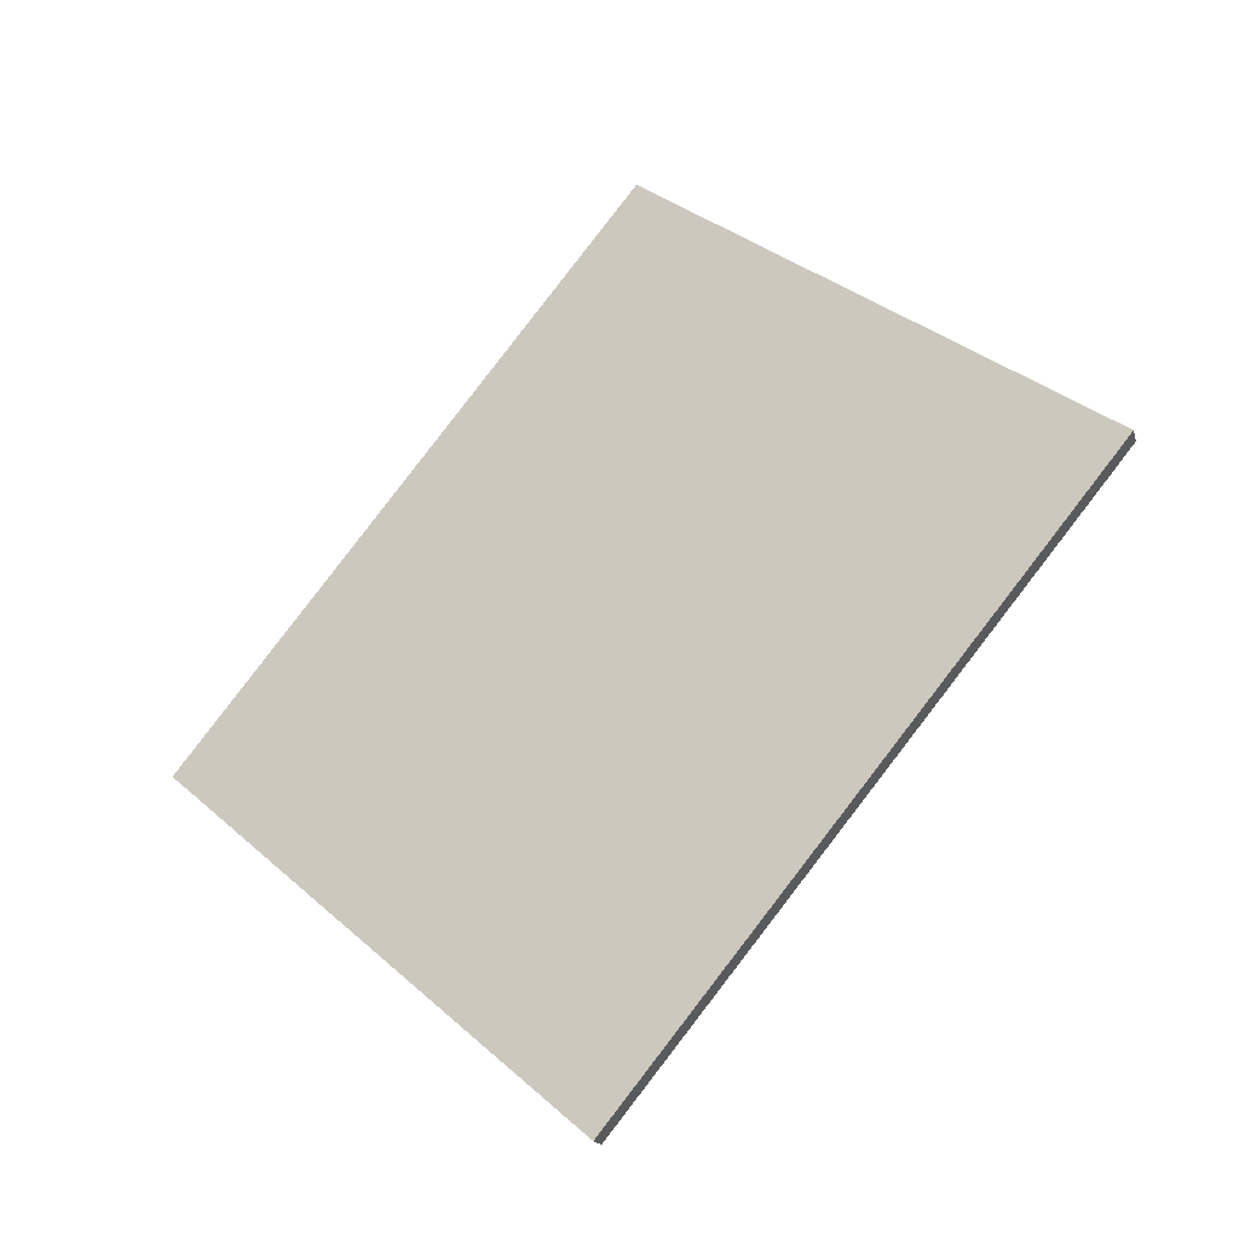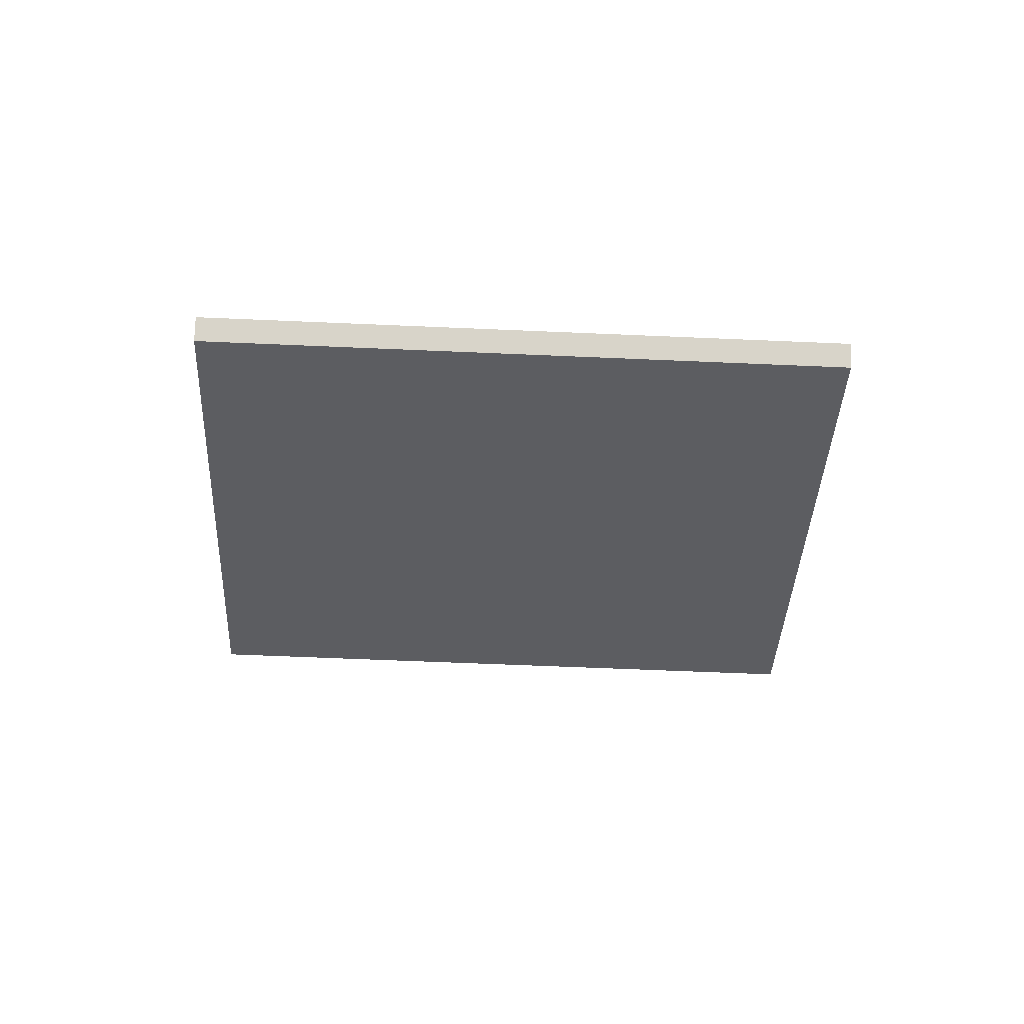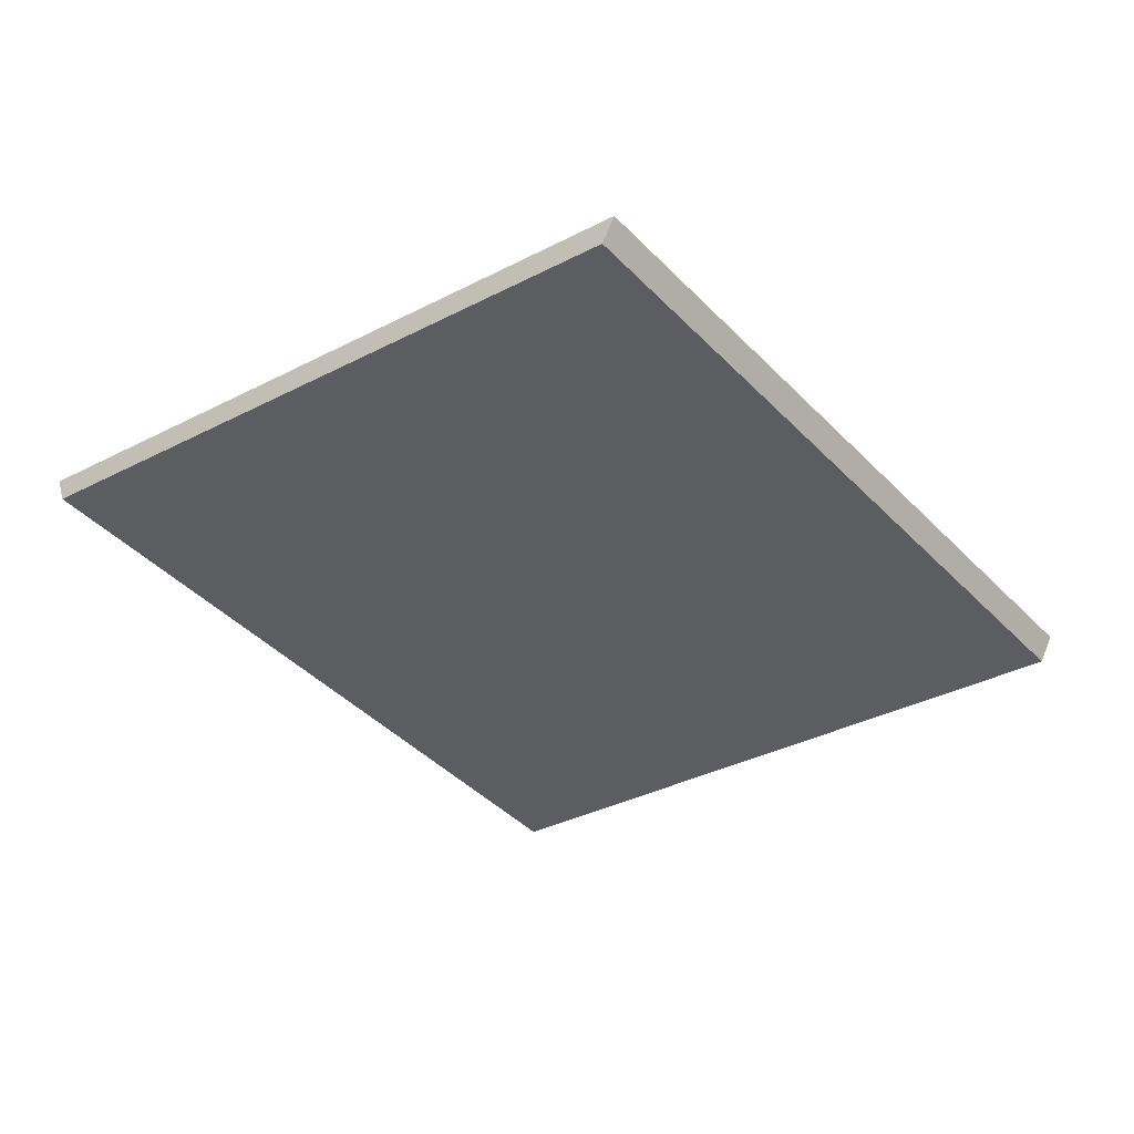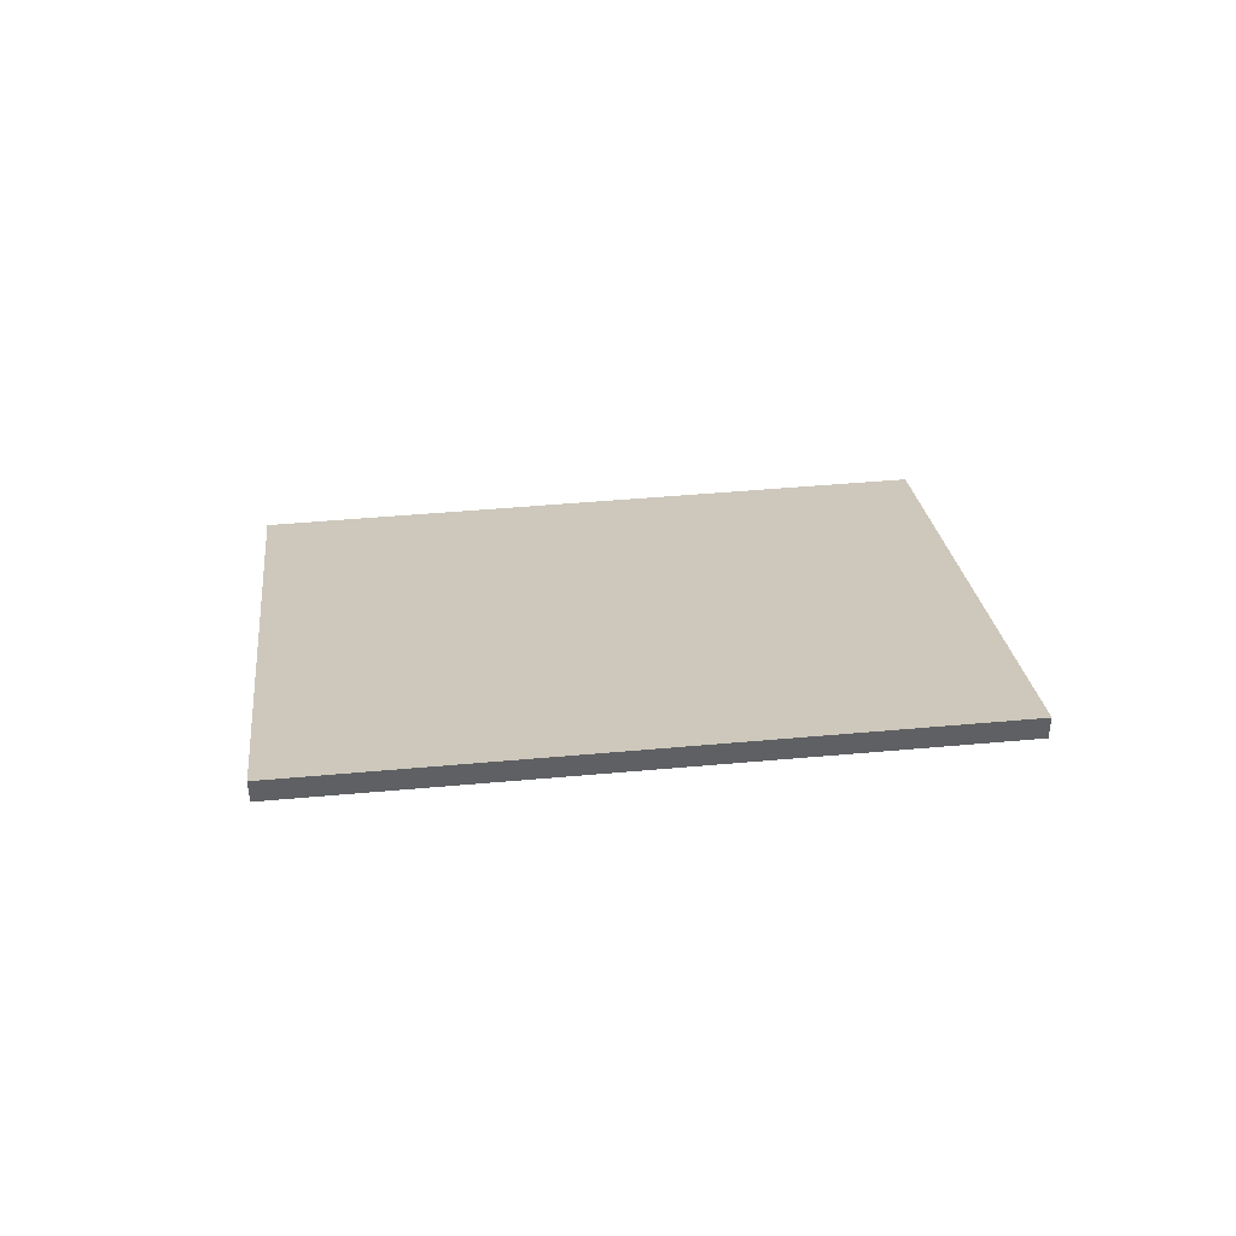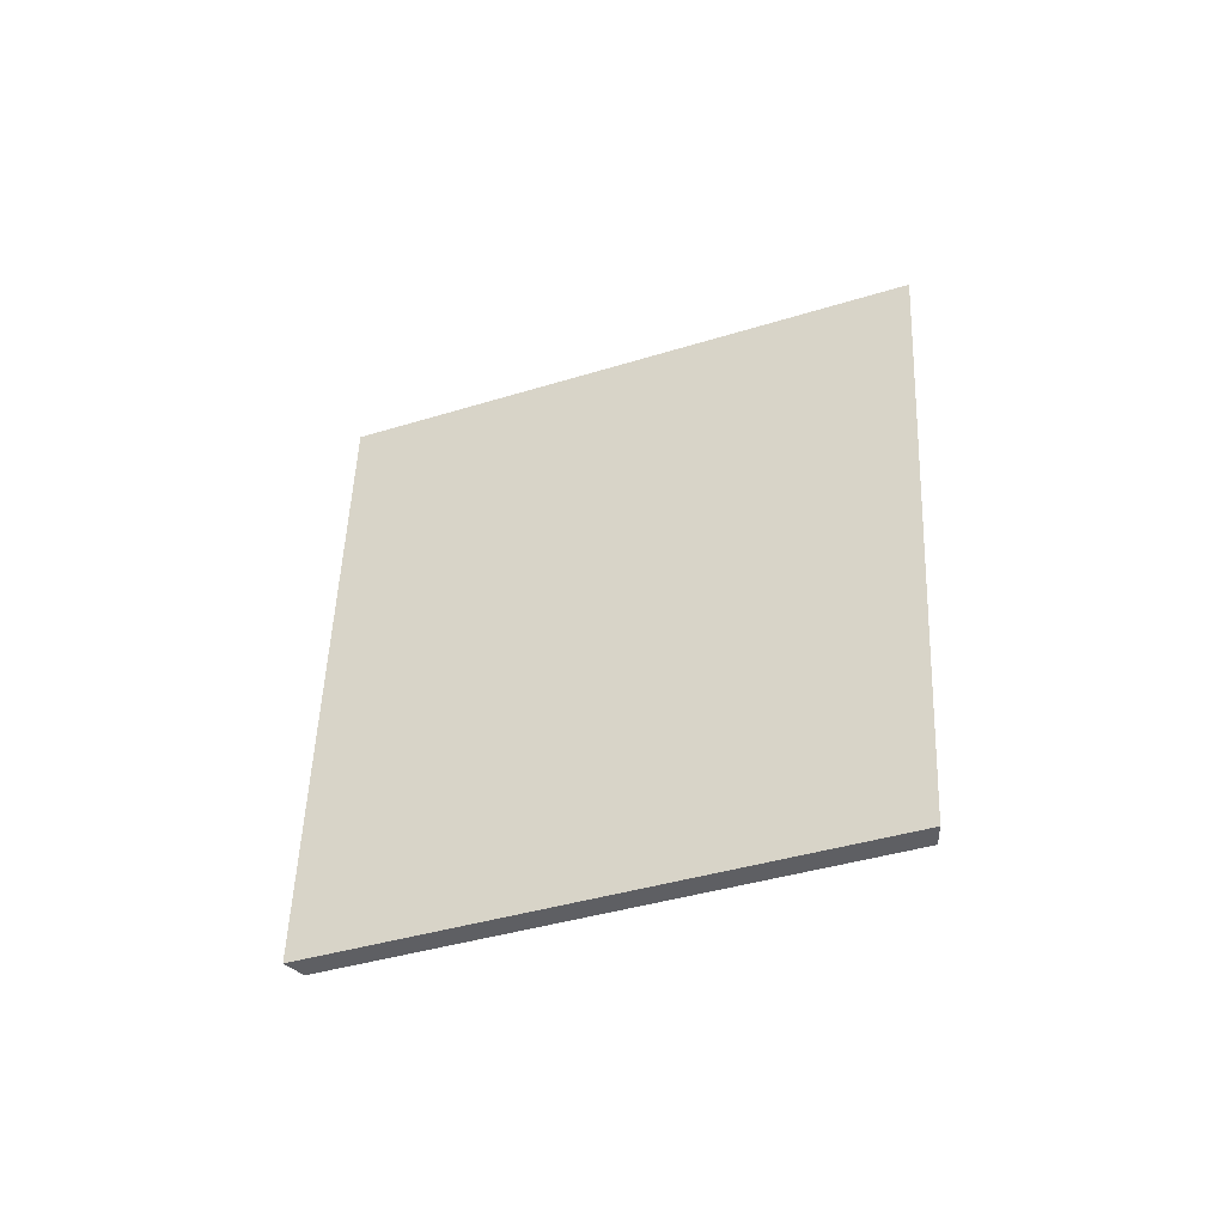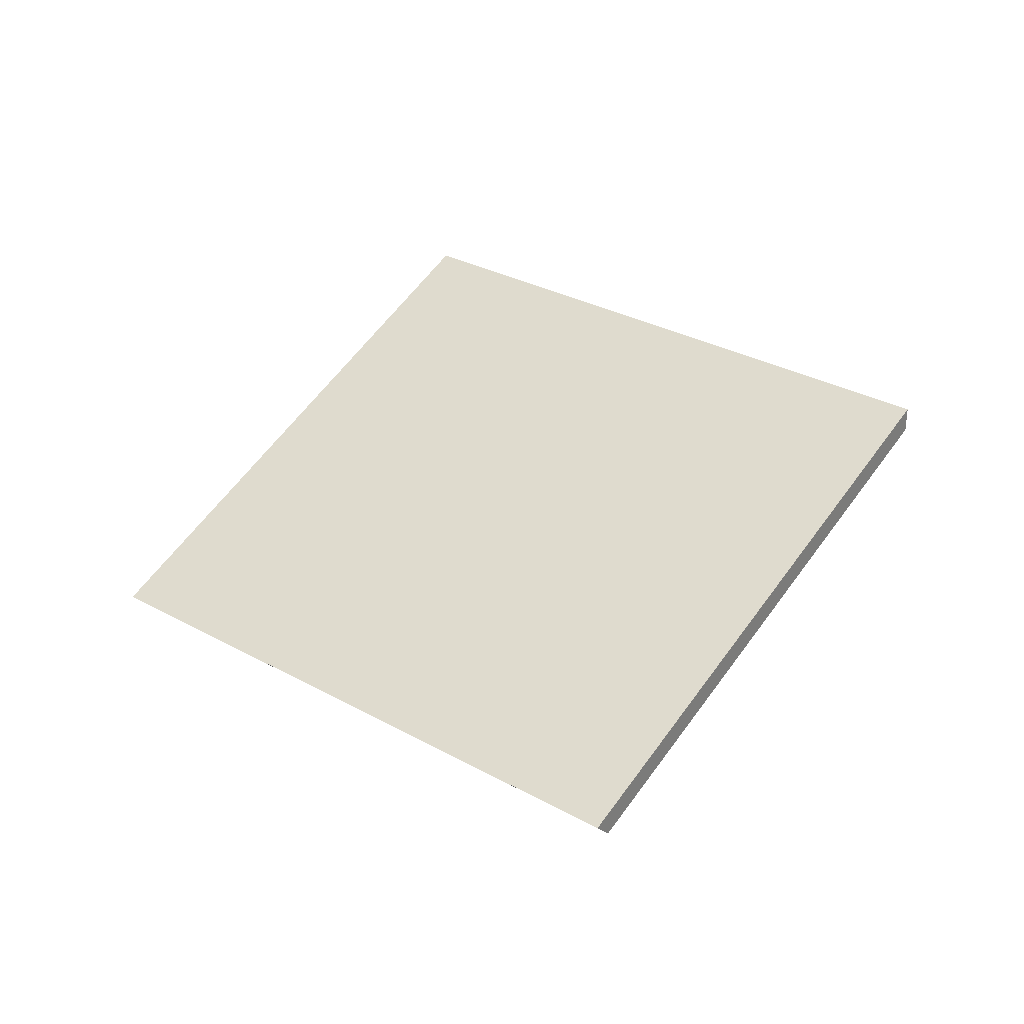
<metadata>
{"format":"obj","ext":"obj","renderer":"f3d","projection":"perspective","resolution":1024,"background":"white","views":[{"elev":-16.3,"azim":13.4,"up":"+Y"},{"elev":-58.8,"azim":-131.4,"up":"+Z"},{"elev":40.3,"azim":165.9,"up":"+Y"},{"elev":44.8,"azim":45.1,"up":"+Z"},{"elev":48.5,"azim":-36.6,"up":"+Z"},{"elev":30.6,"azim":-90.0,"up":"+Z"}]}
</metadata>
<code>
o rim-inner-3a_lowPoly.001_Cube.064
v -1.15 0.7456 1.191
v -1.807 1.274 0.8422
v -1.15 0.7456 1.153
v -1.786 1.257 0.8152
v -2.433 0.4943 0.8422
v -2.412 0.4774 0.8152
v -1.777 -0.03371 1.153
v -1.777 -0.03371 1.191
f 2 1 3
f 2 3 4
f 5 7 8
f 5 6 7
f 8 1 2
f 2 4 6
f 3 1 8
f 6 4 3
f 8 2 5
f 2 6 5
f 3 8 7
f 6 3 7

</code>
